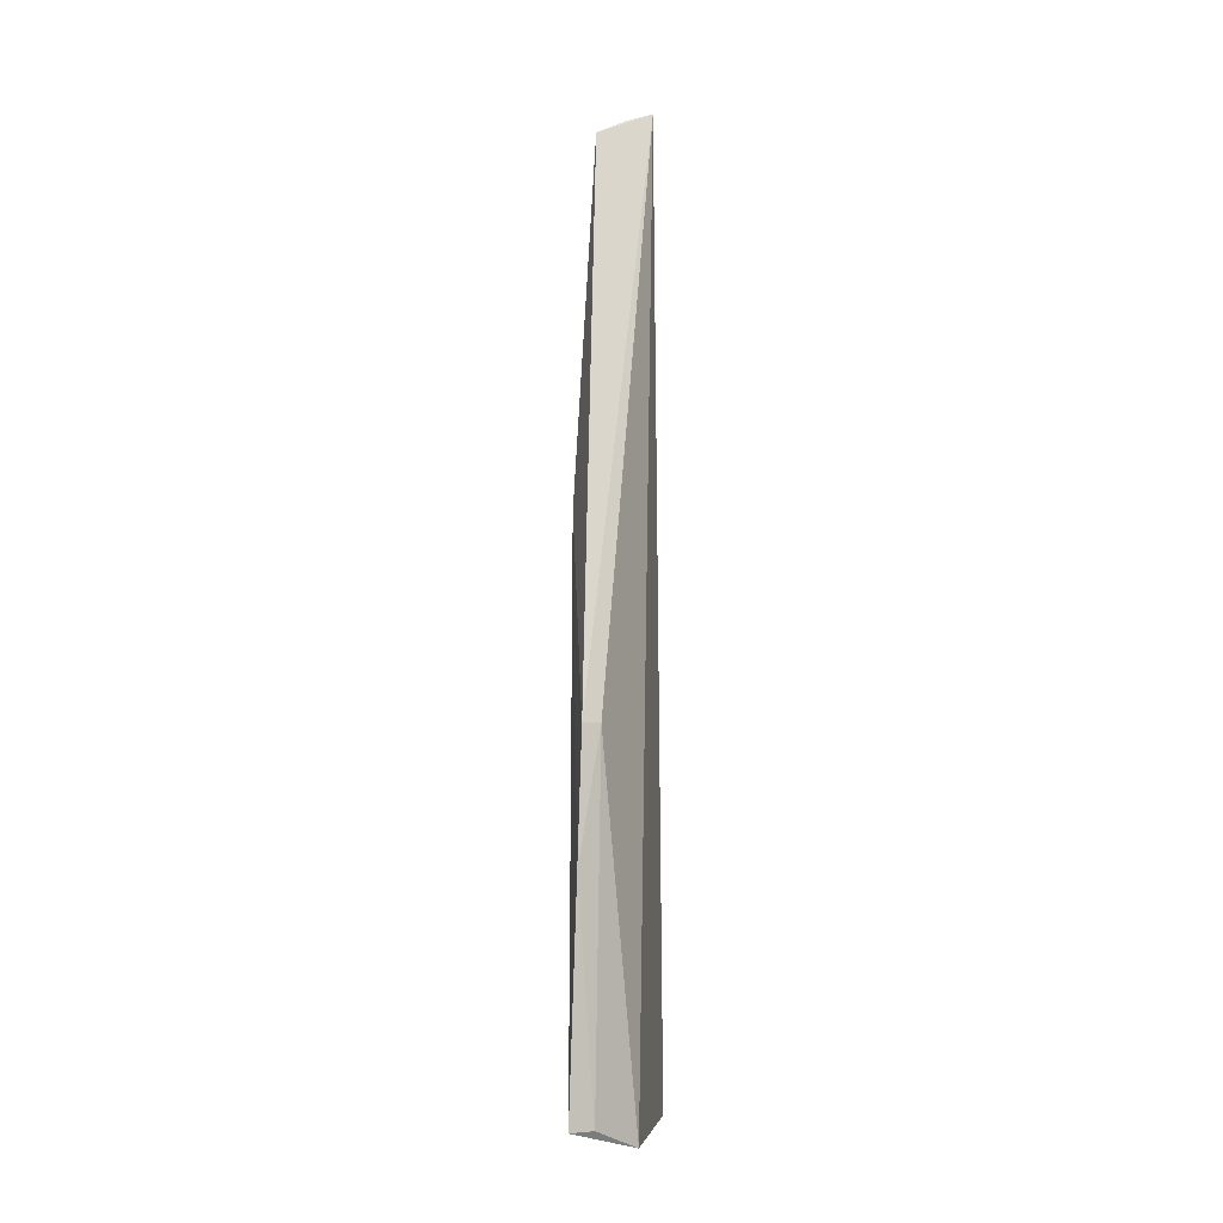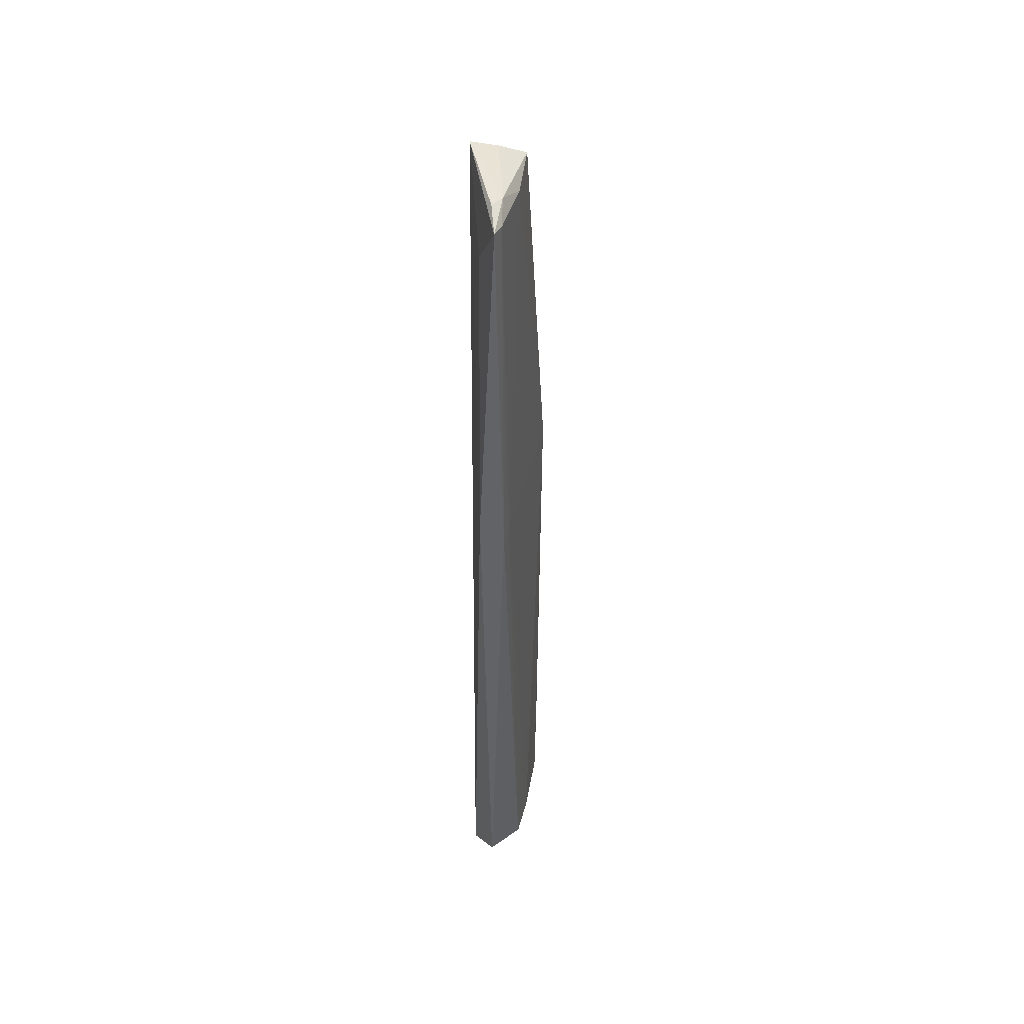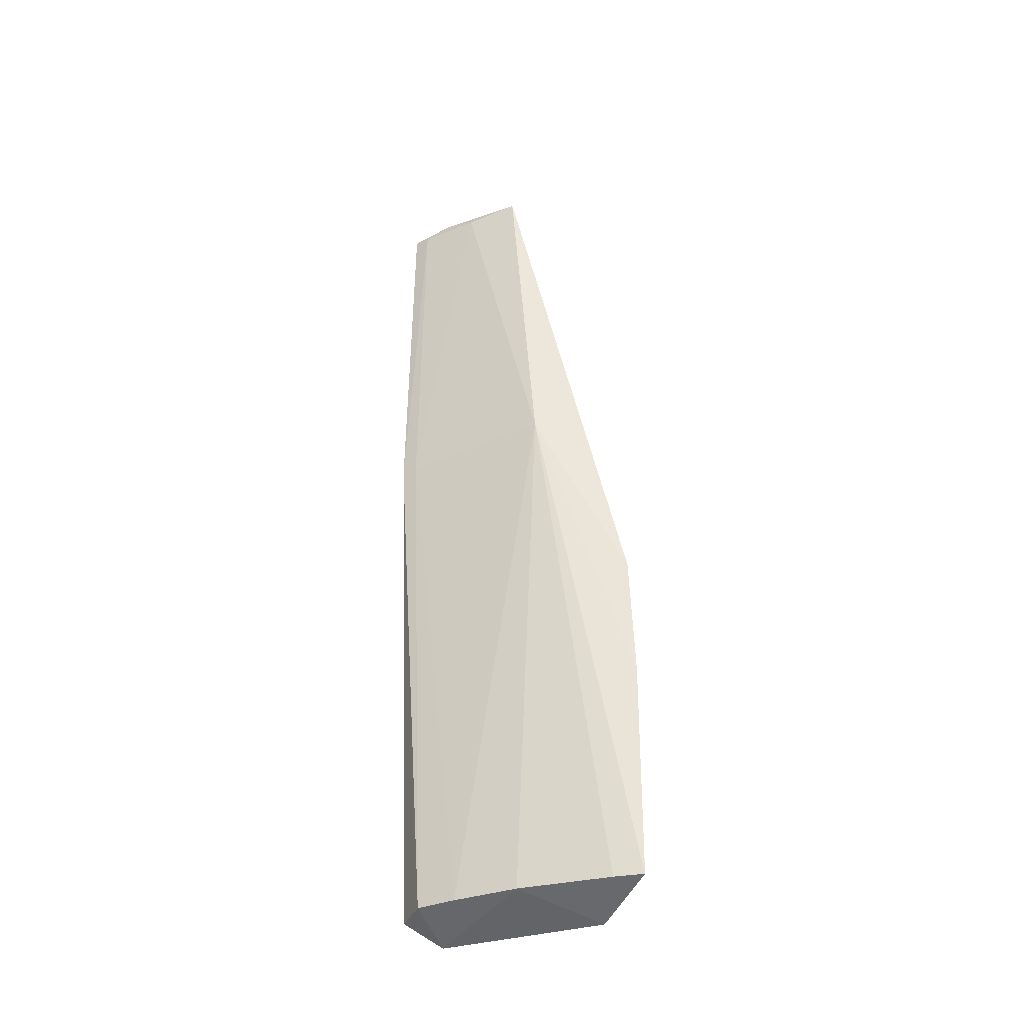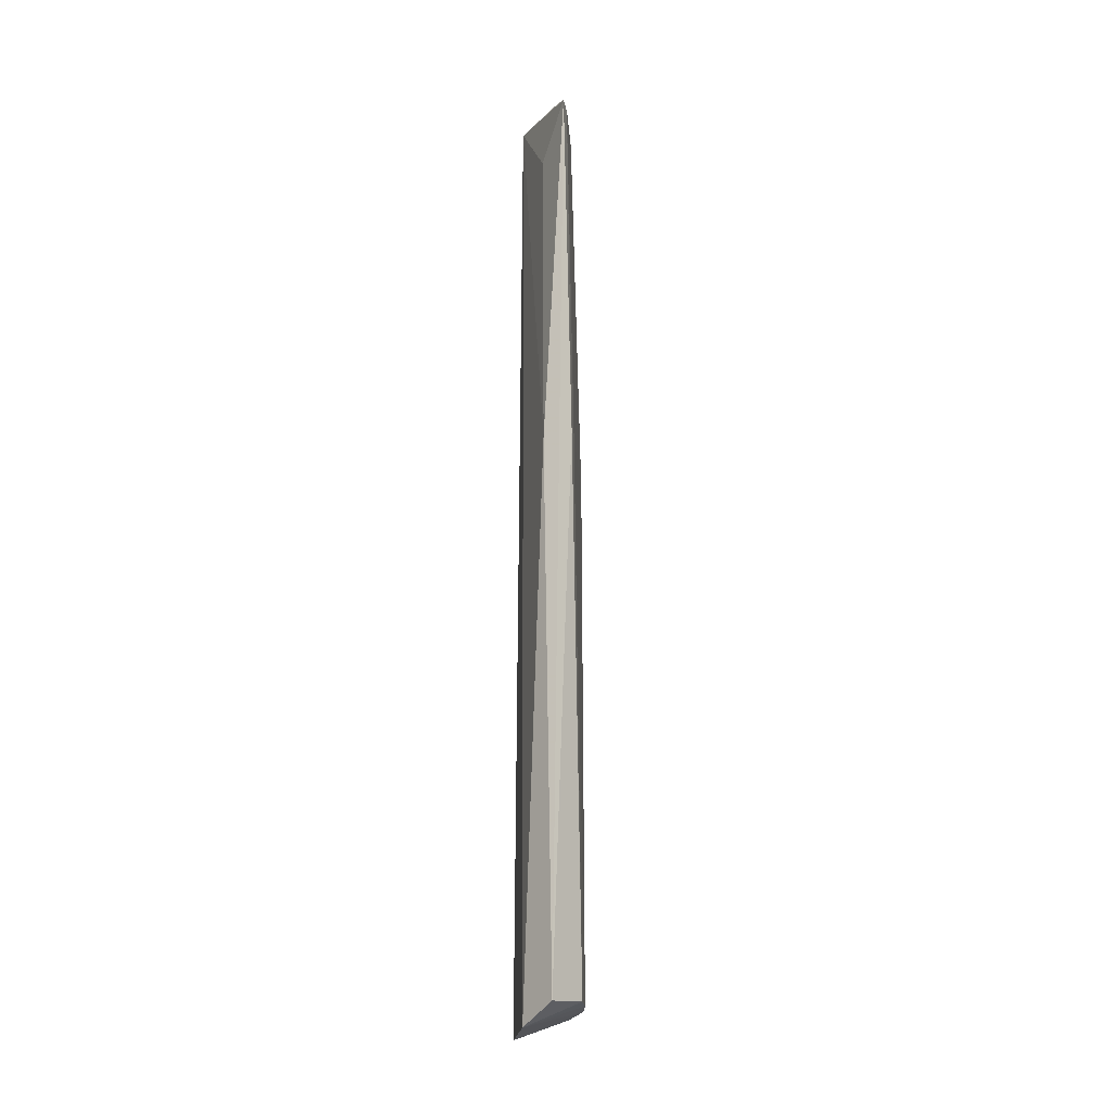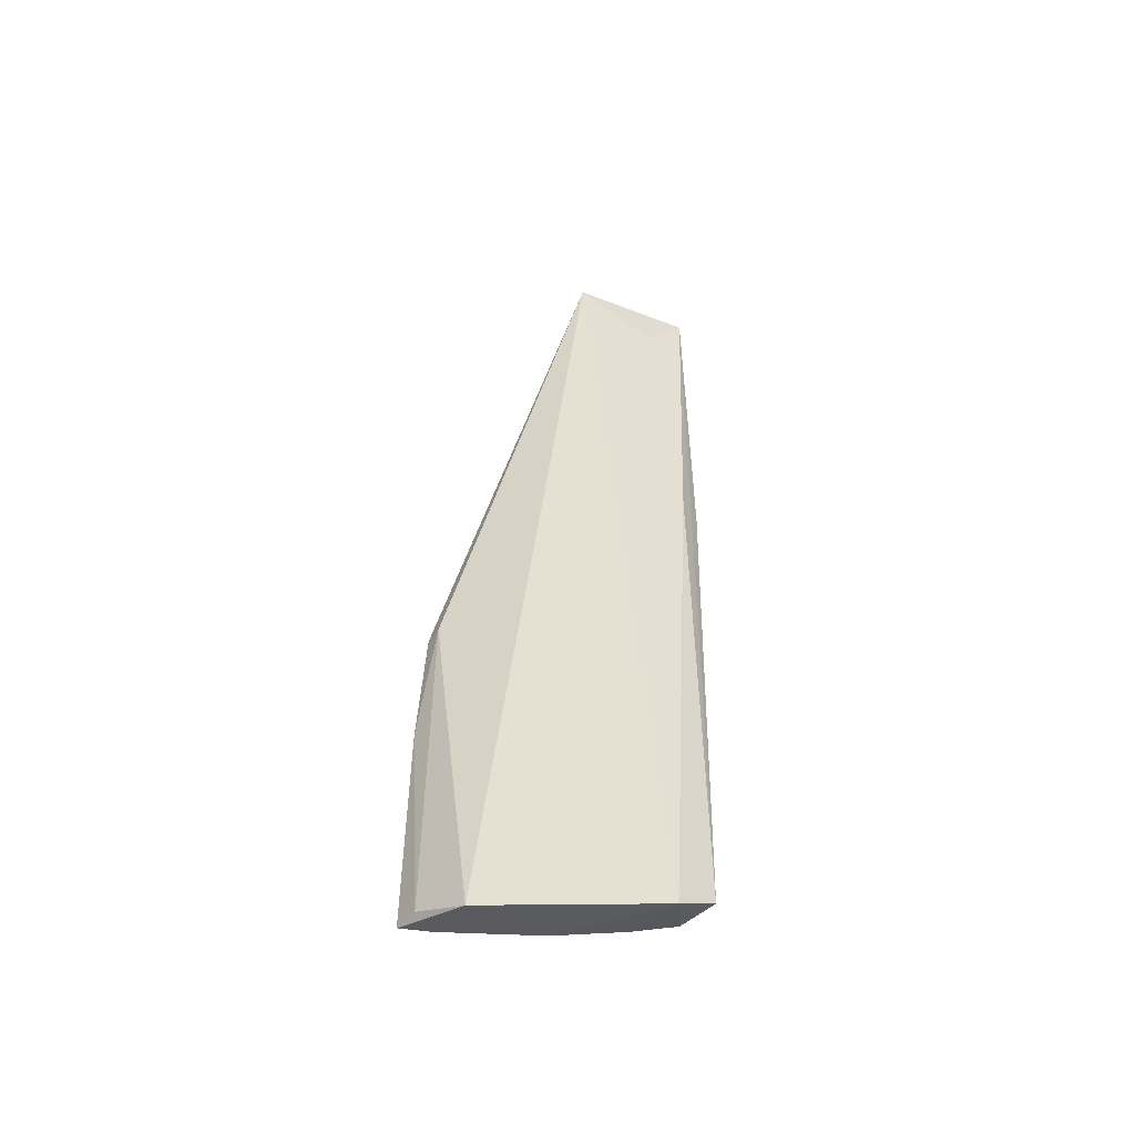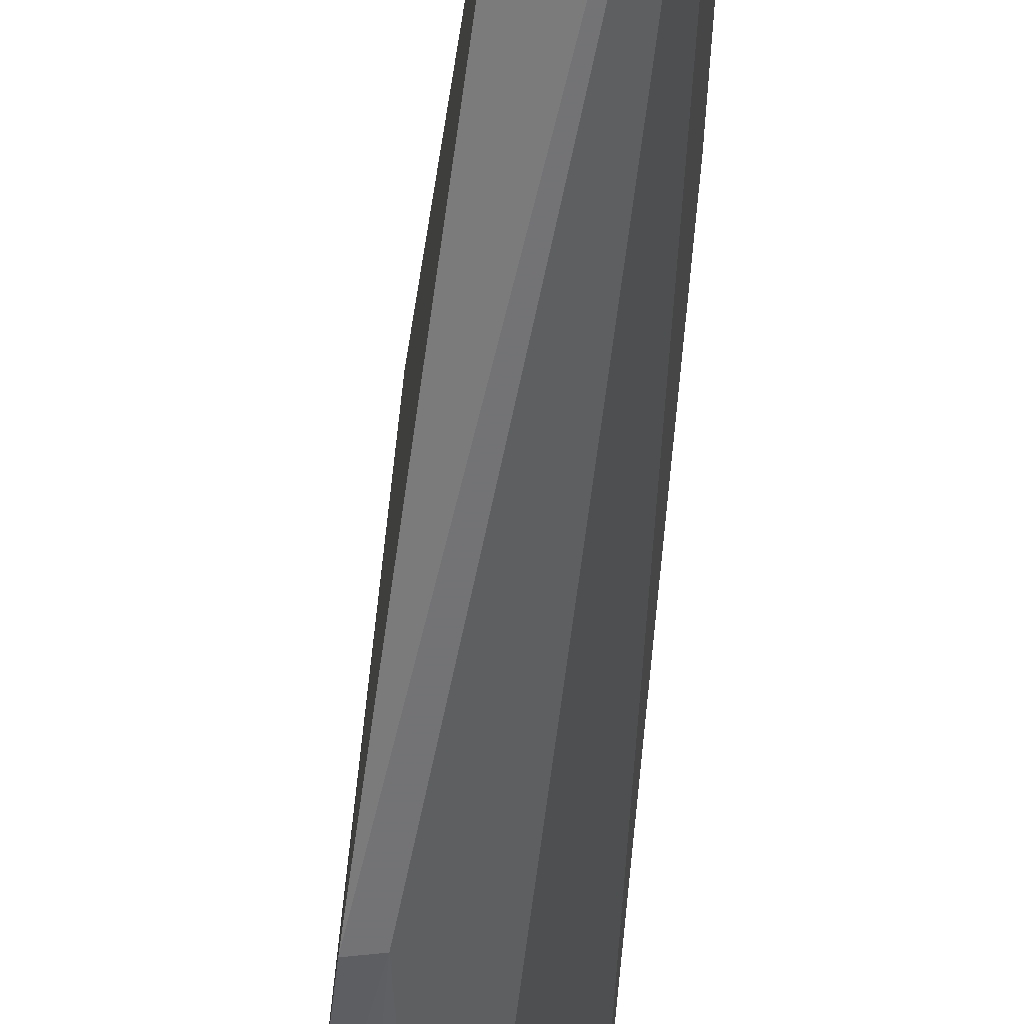
<metadata>
{"format":"obj","ext":"obj","renderer":"f3d","projection":"perspective","resolution":1024,"background":"white","views":[{"elev":-4.0,"azim":-13.2,"up":"+Z"},{"elev":42.6,"azim":164.3,"up":"+Z"},{"elev":-34.2,"azim":-89.1,"up":"+Z"},{"elev":-18.2,"azim":154.2,"up":"+Z"},{"elev":-51.4,"azim":68.9,"up":"+Z"},{"elev":-46.1,"azim":-3.7,"up":"+Y"}]}
</metadata>
<code>
v -0.232 0.1246 0.195
v -0.2197 0.1561 -0.2616
v -0.2214 0.1724 0.006971
v -0.2275 0.1818 0.1835
v -0.2839 0.06299 -0.251
v -0.225 0.1747 -0.2514
v -0.2264 0.1603 0.1586
v -0.25 0.08036 -0.2616
v -0.259 0.1226 0.1839
v -0.2532 0.1497 -0.2508
v -0.2694 0.0662 -0.08388
v -0.2367 0.1622 0.1882
v -0.2432 0.167 -0.2506
v -0.2722 0.1102 0.009961
v -0.267 0.1206 -0.2508
v -0.272 0.06668 -0.2511
v -0.2781 0.06436 -0.08359
v -0.2453 0.124 0.1905
v -0.2302 0.1673 0.1888
v -0.2483 0.1478 0.1808
v -0.2306 0.1836 0.006938
v -0.2809 0.07707 -0.2511
v -0.2806 0.0622 -0.1452
v -0.2328 0.1748 0.1821
v -0.2353 0.1766 0.007355
f 1 2 3
f 6 3 2
f 6 4 3
f 7 1 3
f 7 3 4
f 7 4 1
f 8 2 1
f 11 8 1
f 13 6 2
f 13 2 10
f 15 14 10
f 15 10 2
f 15 2 8
f 16 5 8
f 16 8 11
f 17 11 1
f 17 1 9
f 17 9 14
f 18 12 9
f 18 9 1
f 18 1 12
f 19 12 1
f 19 1 4
f 19 4 12
f 20 9 12
f 20 14 9
f 21 4 6
f 21 6 13
f 22 15 8
f 22 8 5
f 22 5 14
f 22 14 15
f 23 16 11
f 23 5 16
f 23 11 17
f 23 17 14
f 23 14 5
f 24 20 12
f 24 12 4
f 24 4 21
f 25 21 13
f 25 13 10
f 25 10 14
f 25 14 20
f 25 24 21
f 25 20 24

</code>
